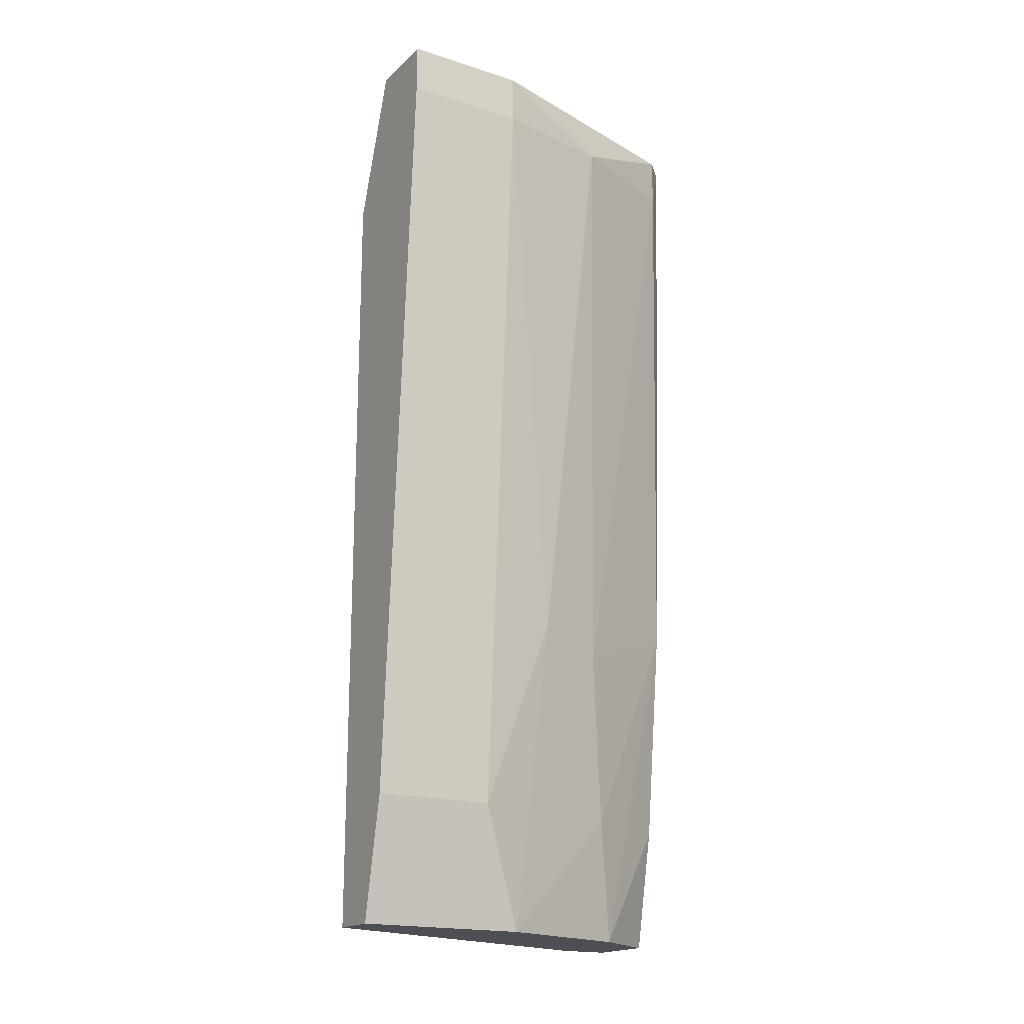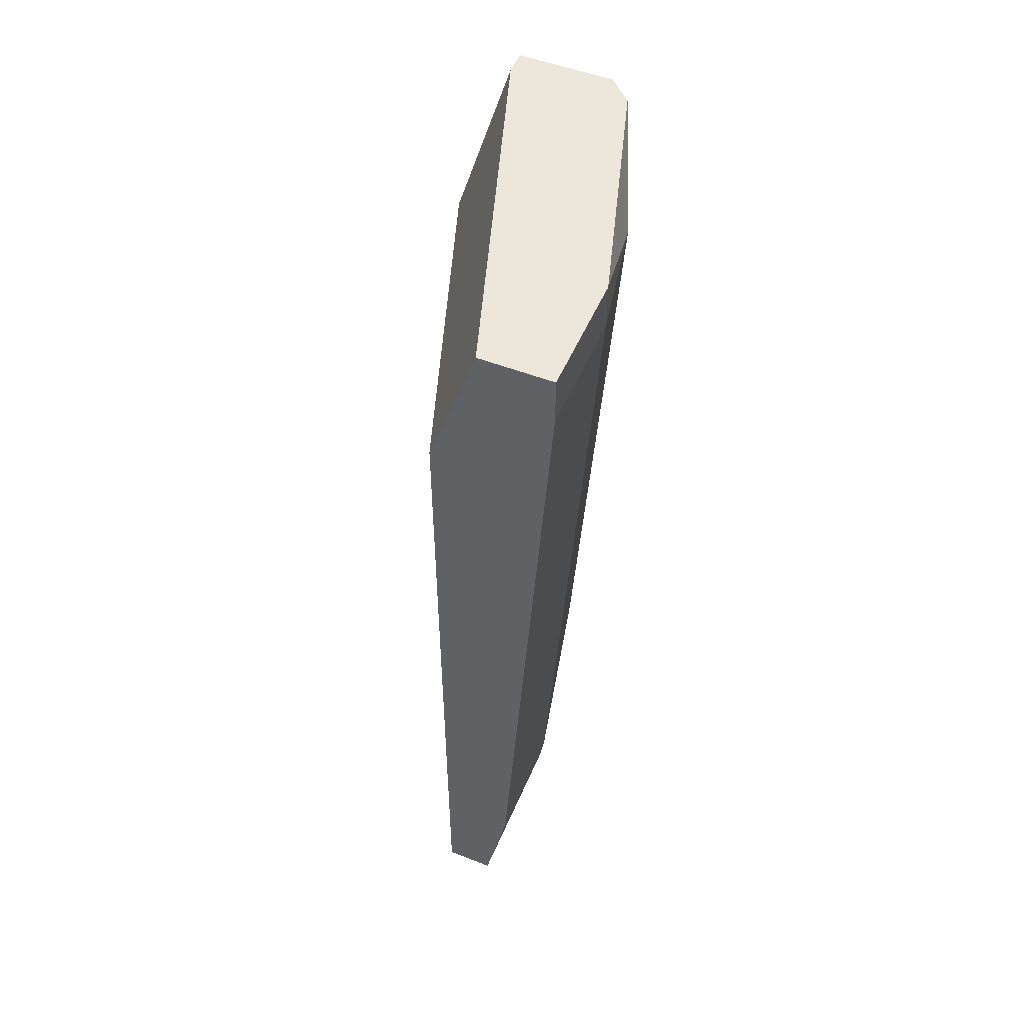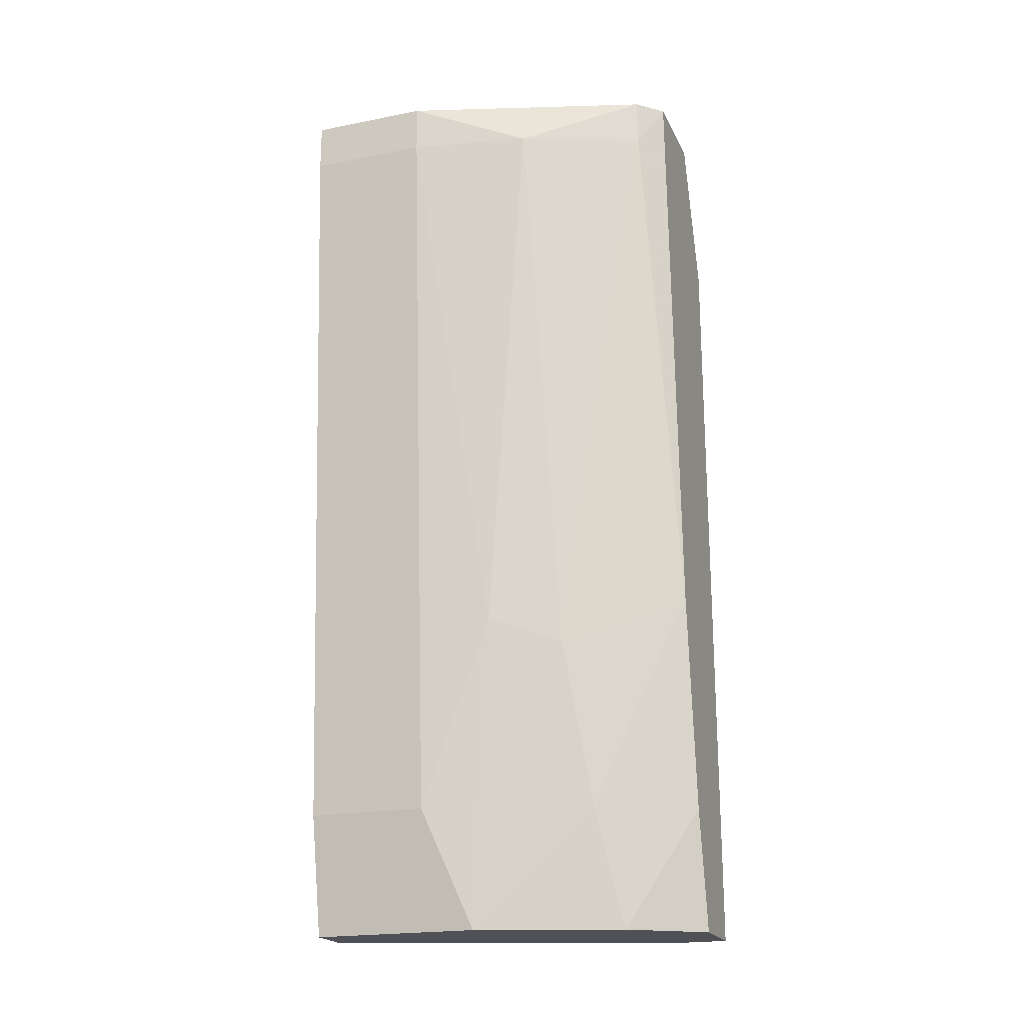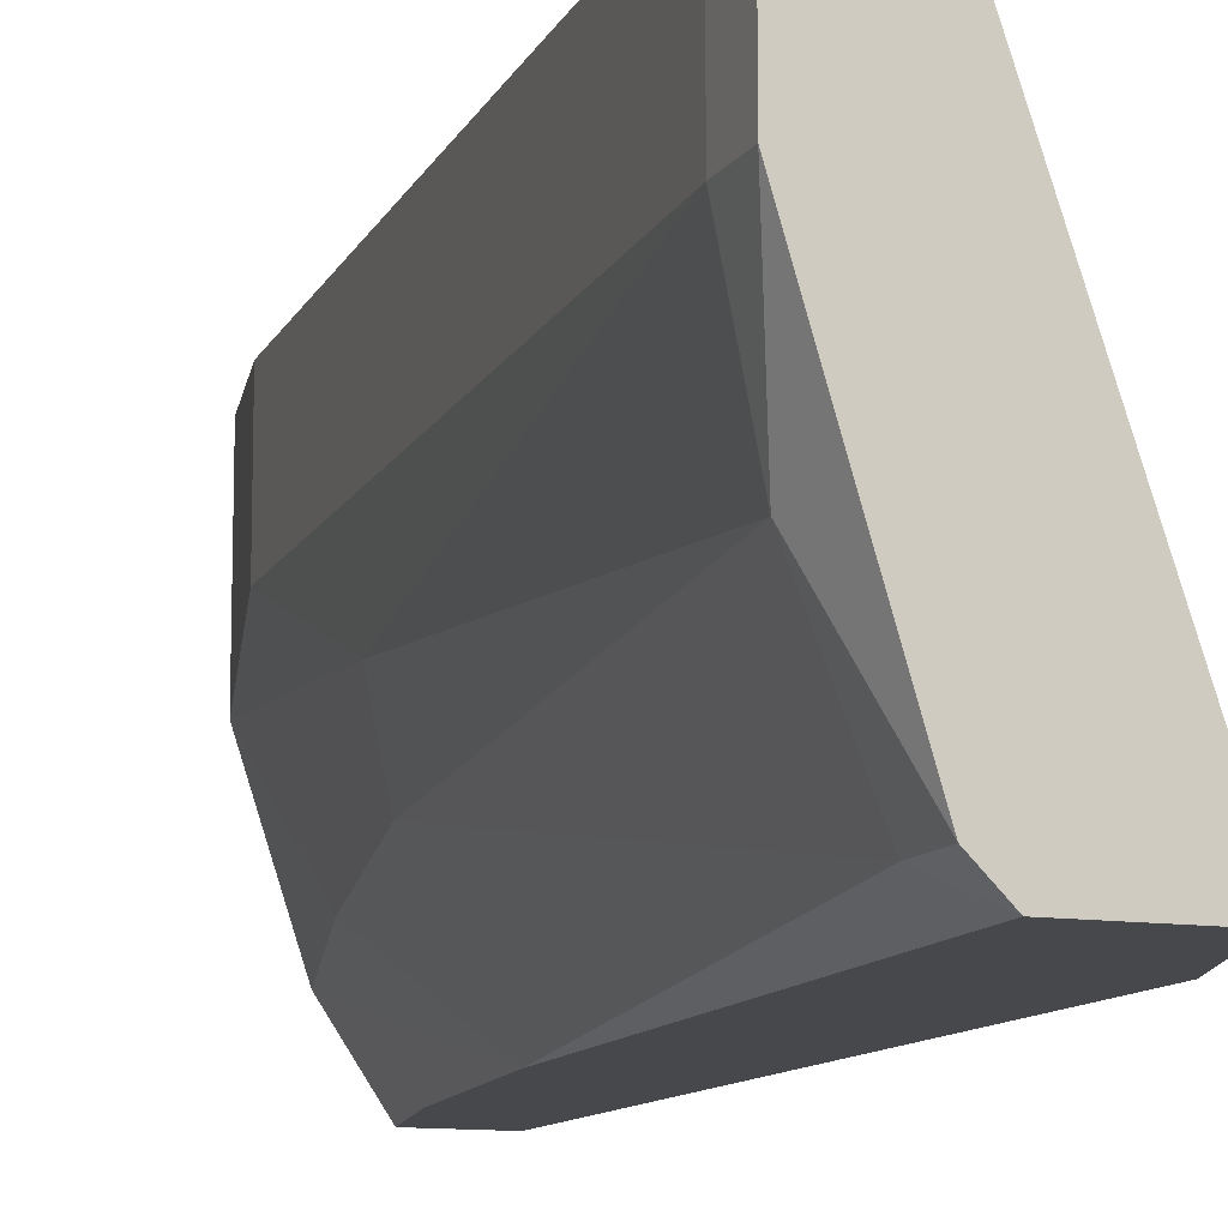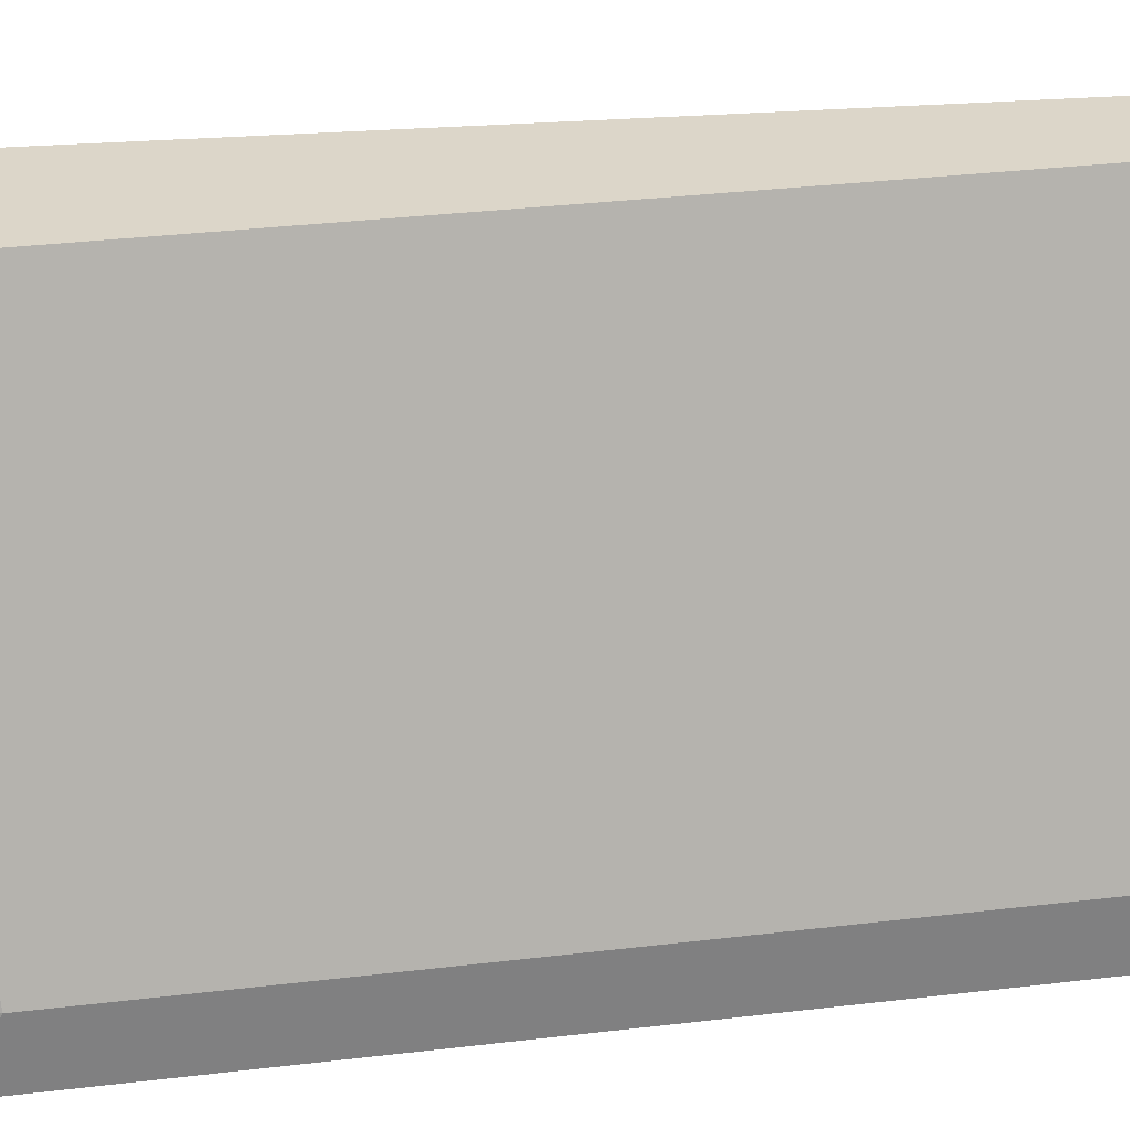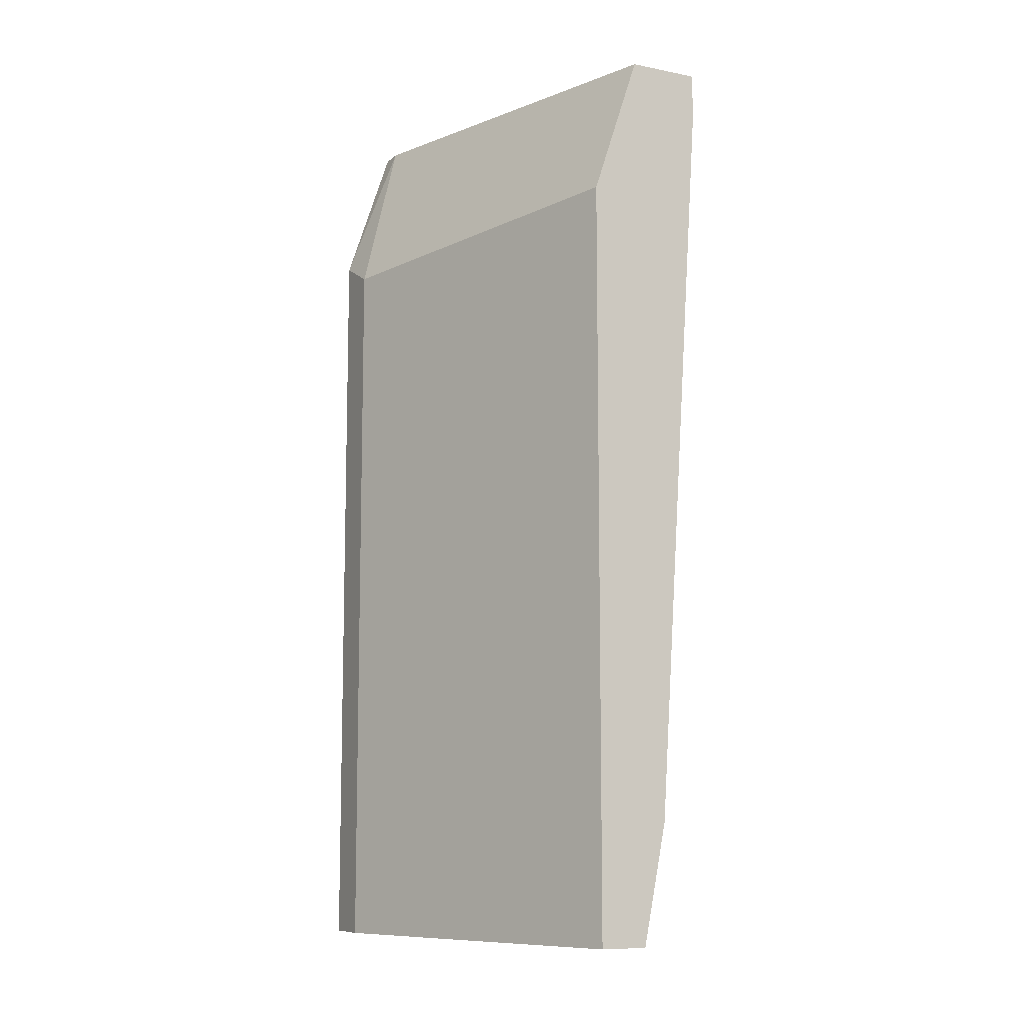
<metadata>
{"format":"obj","ext":"obj","renderer":"f3d","projection":"perspective","resolution":1024,"background":"white","views":[{"elev":-18.3,"azim":58.6,"up":"+Y"},{"elev":51.8,"azim":22.8,"up":"+Y"},{"elev":-20.5,"azim":109.7,"up":"+Y"},{"elev":-11.3,"azim":159.2,"up":"+Z"},{"elev":30.2,"azim":-100.1,"up":"+Z"},{"elev":-9.6,"azim":-27.0,"up":"+Y"}]}
</metadata>
<code>
v 0.6196 -0.3258 -0.3776
v 0.7611 0.452 -0.000411
v 0.6903 0.452 -0.000411
v 0.6432 -0.4438 -0.000411
v 0.5253 0.3105 -0.3776
v 0.6903 0.452 -0.354
v 0.7139 -0.3258 -0.1183
v 0.5253 -0.4438 -0.3776
v 0.6432 0.3105 -0.000411
v 0.5253 0.287 -0.3304
v 0.6432 -0.4438 -0.3069
v 0.7375 0.4048 -0.2361
v 0.5725 0.452 -0.3776
v 0.6903 -0.4438 -0.000411
v 0.5253 -0.4438 -0.3304
v 0.7611 0.4048 -0.1183
v 0.6903 -0.1607 -0.2597
v 0.7139 -0.3258 -0.000411
v 0.6667 0.452 -0.3776
v 0.6903 -0.4438 -0.1655
v 0.6432 -0.1136 -0.3776
v 0.596 -0.4438 -0.3776
v 0.7139 -0.1372 -0.189
v 0.7611 0.452 -0.1183
v 0.5725 0.452 -0.354
v 0.6903 0.4048 -0.354
v 0.7611 0.4048 -0.000411
v 0.6667 -0.3258 -0.2833
f 21 17 28
f 2 3 4
f 3 2 6
f 5 1 8
f 4 3 9
f 5 8 10
f 9 3 10
f 4 9 10
f 4 8 11
f 1 5 13
f 3 6 13
f 2 4 14
f 4 11 14
f 8 4 15
f 4 10 15
f 10 8 15
f 2 14 18
f 14 7 18
f 7 16 18
f 1 13 19
f 13 6 19
f 7 14 20
f 14 11 20
f 11 1 21
f 1 19 21
f 8 1 22
f 1 11 22
f 11 8 22
f 16 7 23
f 12 16 23
f 17 12 23
f 7 20 23
f 20 17 23
f 6 2 24
f 12 6 24
f 2 16 24
f 16 12 24
f 10 3 25
f 5 10 25
f 13 5 25
f 3 13 25
f 6 12 26
f 12 17 26
f 19 6 26
f 17 21 26
f 21 19 26
f 16 2 27
f 2 18 27
f 18 16 27
f 20 11 28
f 17 20 28
f 11 21 28

</code>
